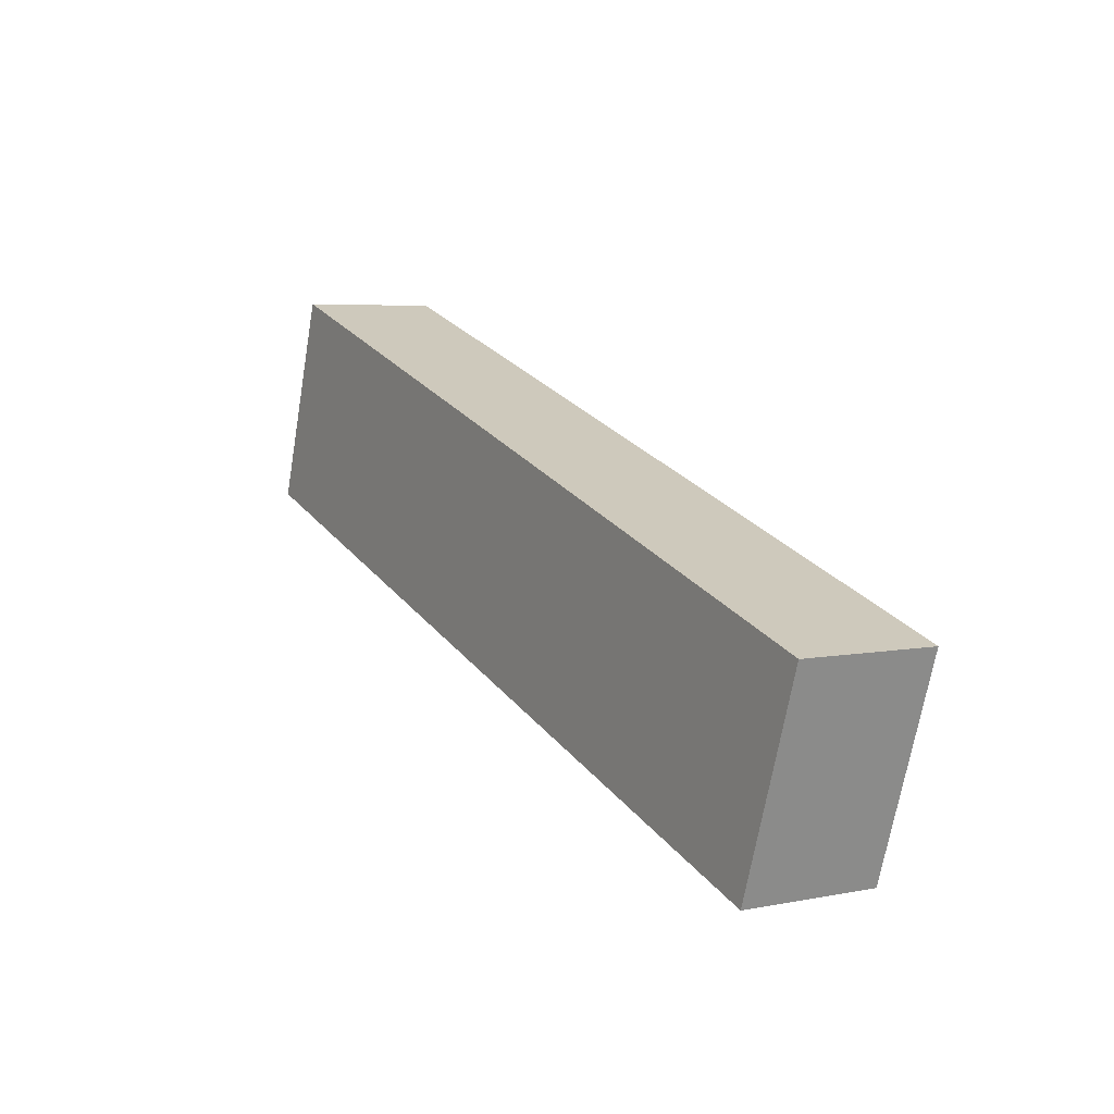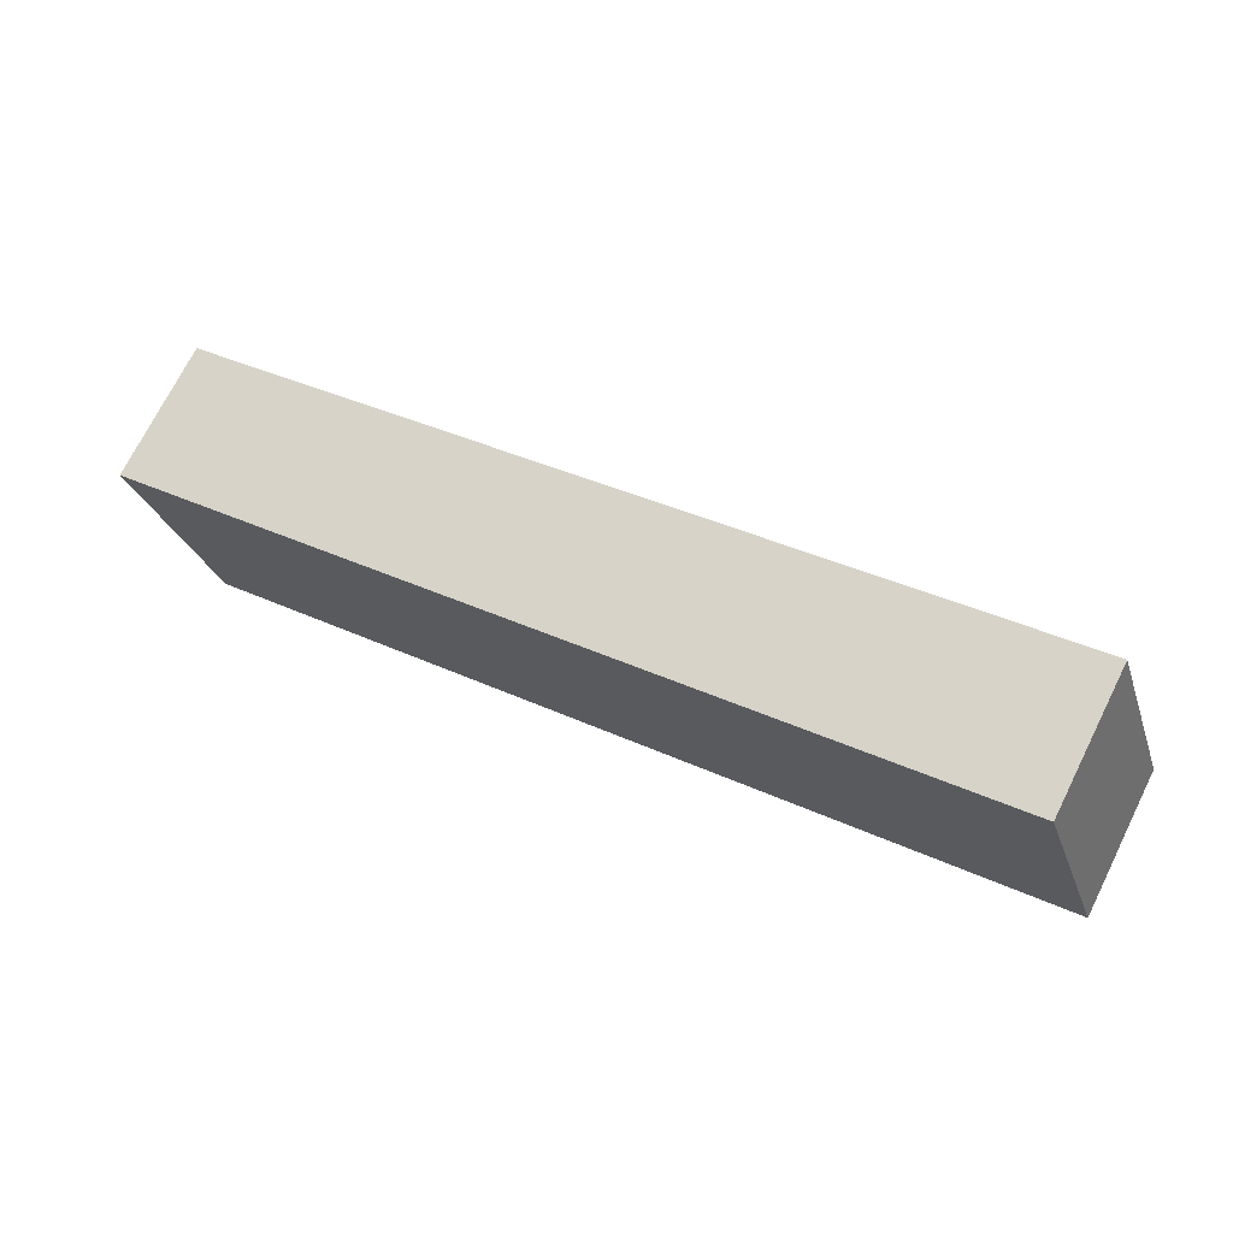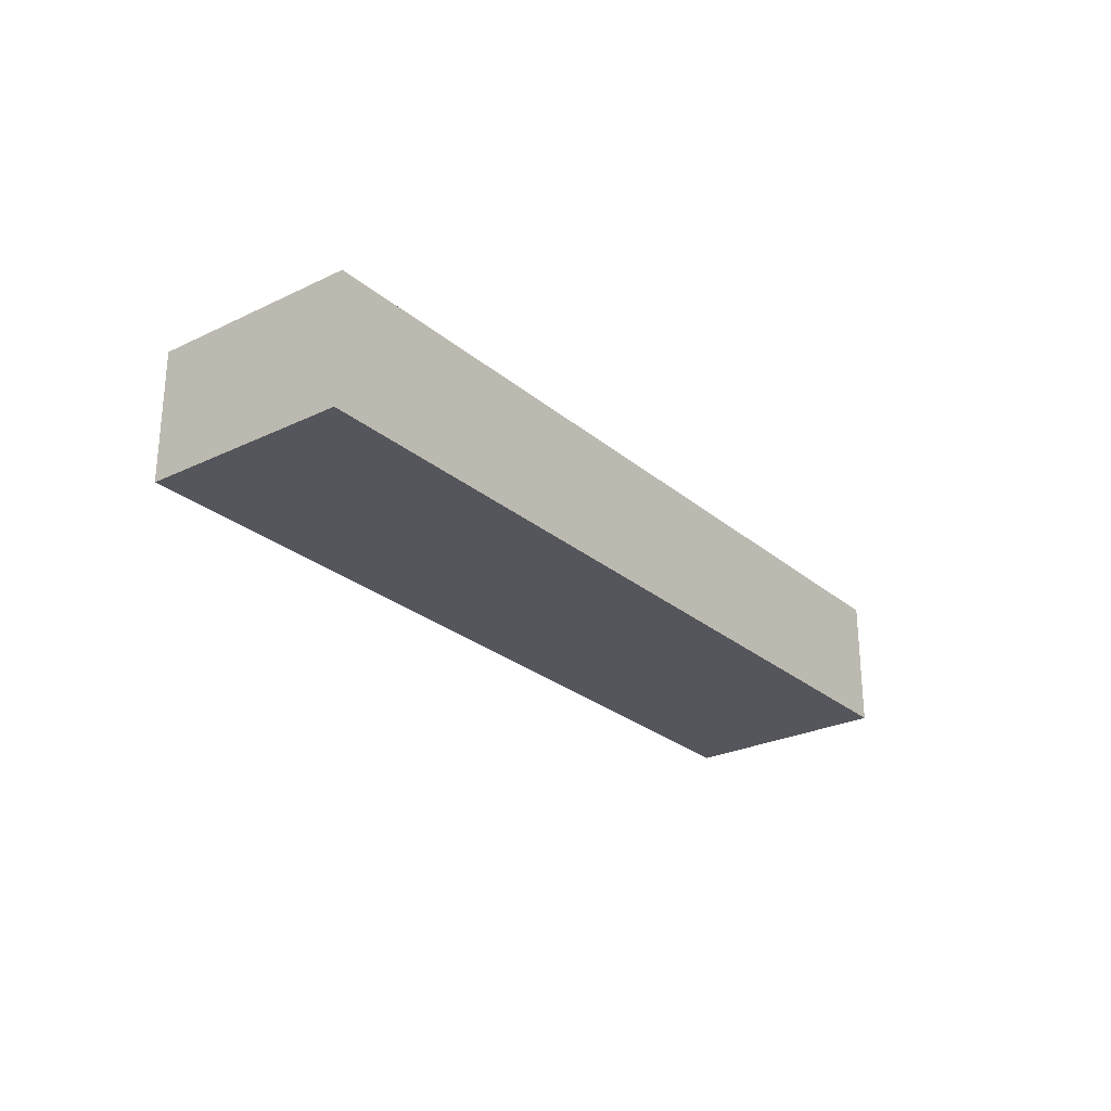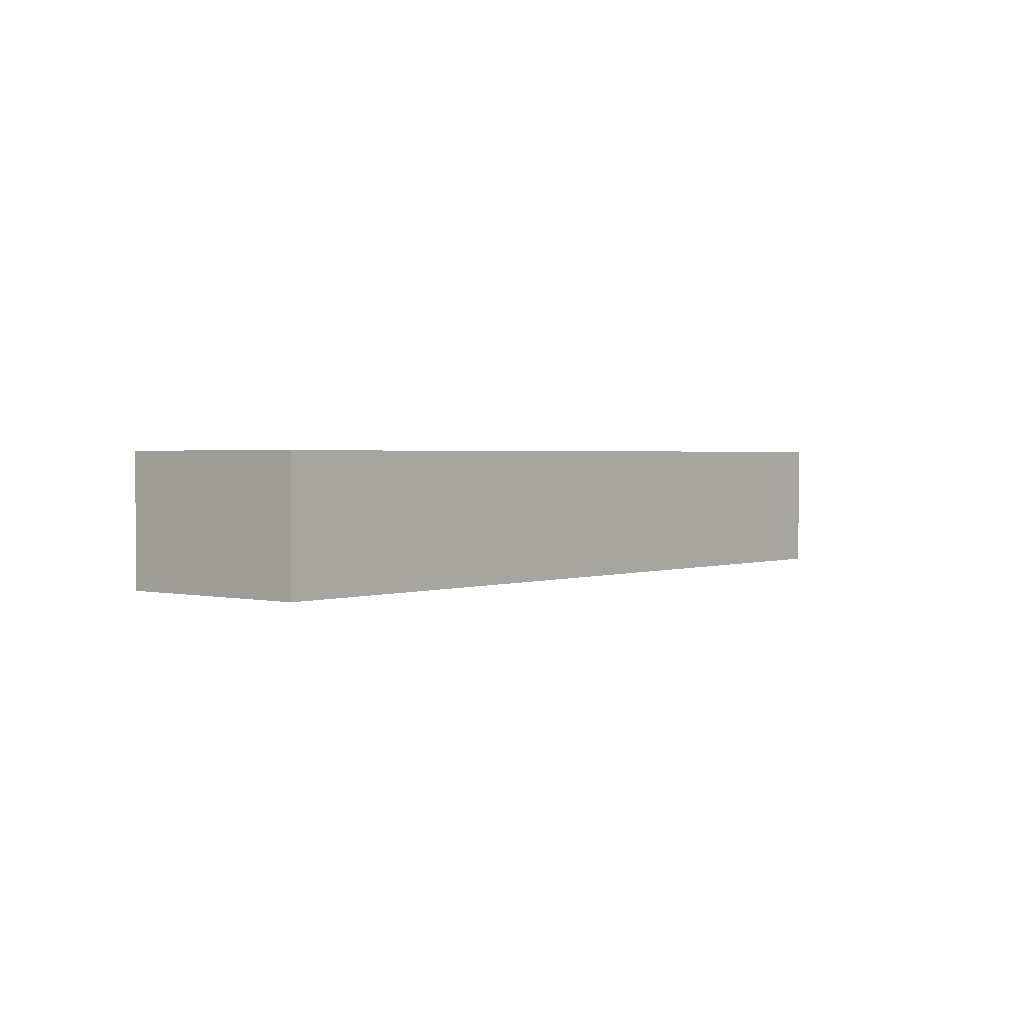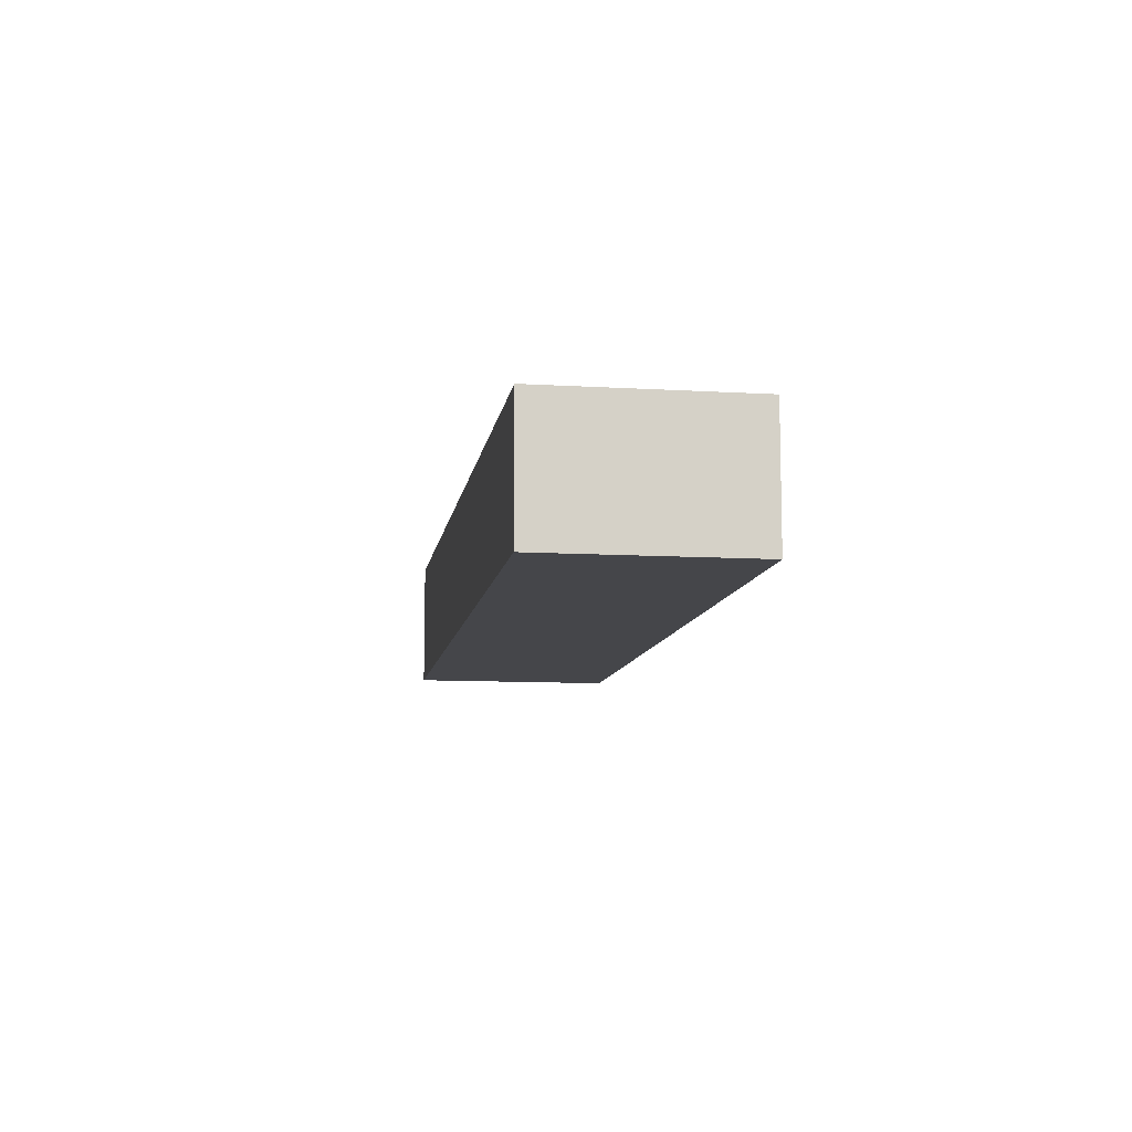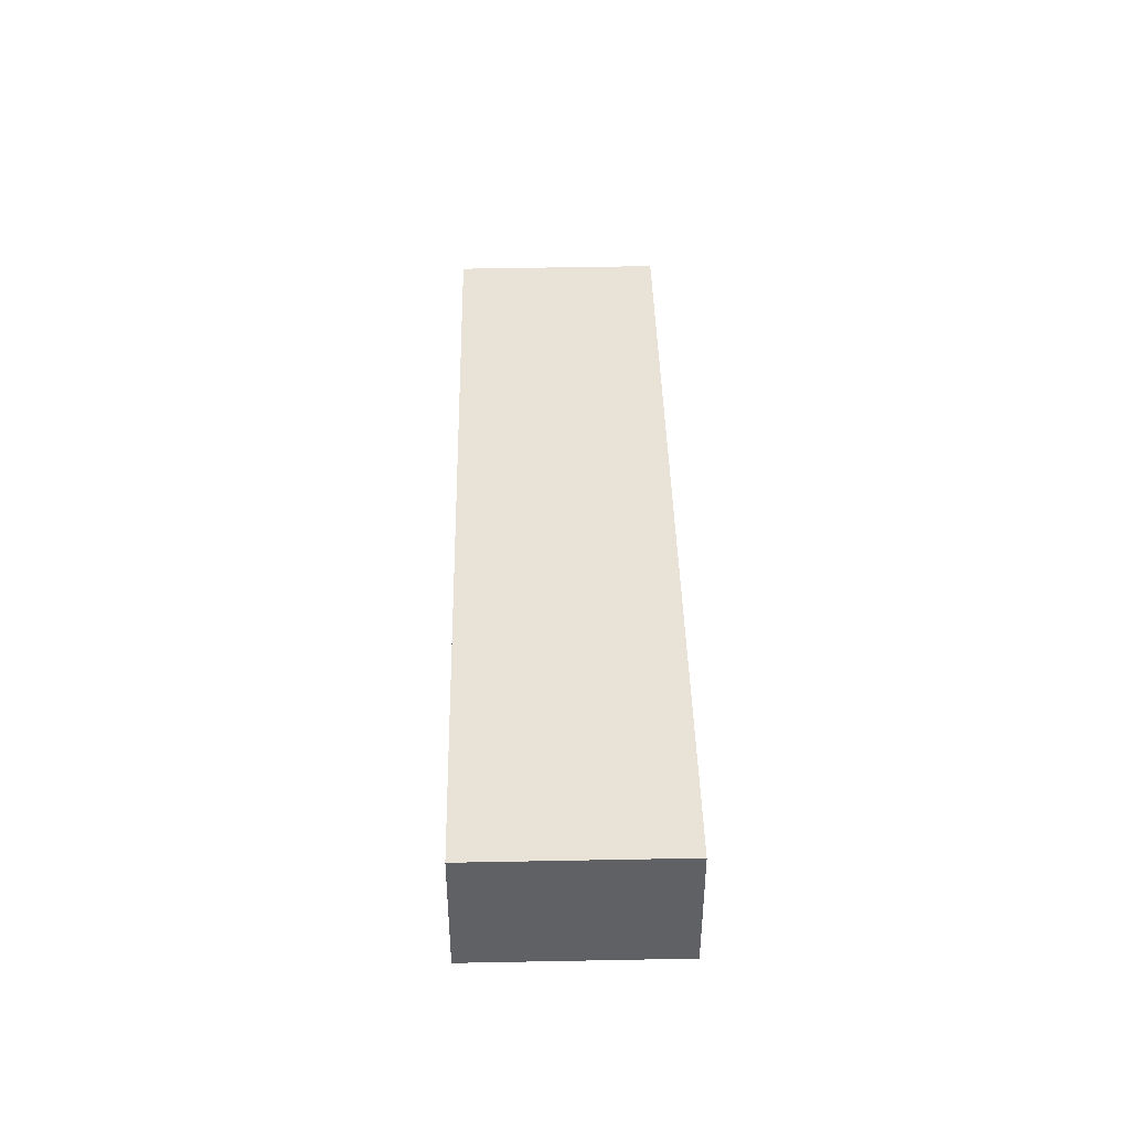
<metadata>
{"format":"obj","ext":"obj","renderer":"f3d","projection":"perspective","resolution":1024,"background":"white","views":[{"elev":5.3,"azim":58.5,"up":"+Z"},{"elev":72.1,"azim":-153.4,"up":"+Z"},{"elev":-26.3,"azim":146.0,"up":"+Y"},{"elev":1.8,"azim":148.0,"up":"+Y"},{"elev":-9.9,"azim":-80.2,"up":"+Y"},{"elev":41.9,"azim":-72.8,"up":"+Y"}]}
</metadata>
<code>
v  19.19 3.117 -6.39
v  1.576 3.117 4.705
v  20.79 3.117 -1.685
v  1.711 3.117 -0.57
v  0 3.117 1.909e-16
v  19.19 3.913e-16 -6.39
v  1.711 3.49e-17 -0.57
v  0 0 0
v  1.576 -2.881e-16 4.705
v  20.79 1.032e-16 -1.685
g defaultobject
f 1 2 3
f 2 1 4
f 2 4 5
f 6 4 1
f 4 6 7
f 4 7 5
f 5 7 8
f 8 2 5
f 2 8 9
f 9 3 2
f 3 9 10
f 10 1 3
f 1 10 6
f 7 9 8
f 9 7 10
f 10 7 6

</code>
